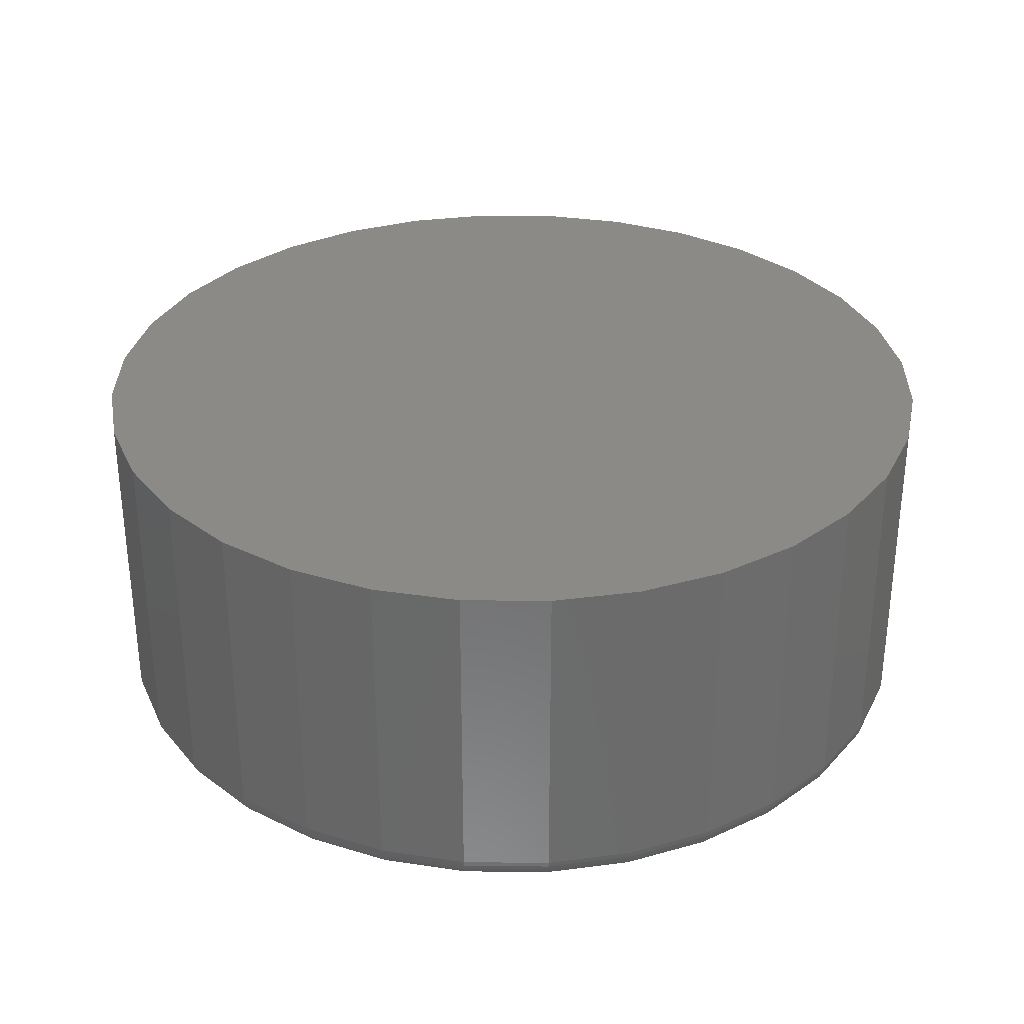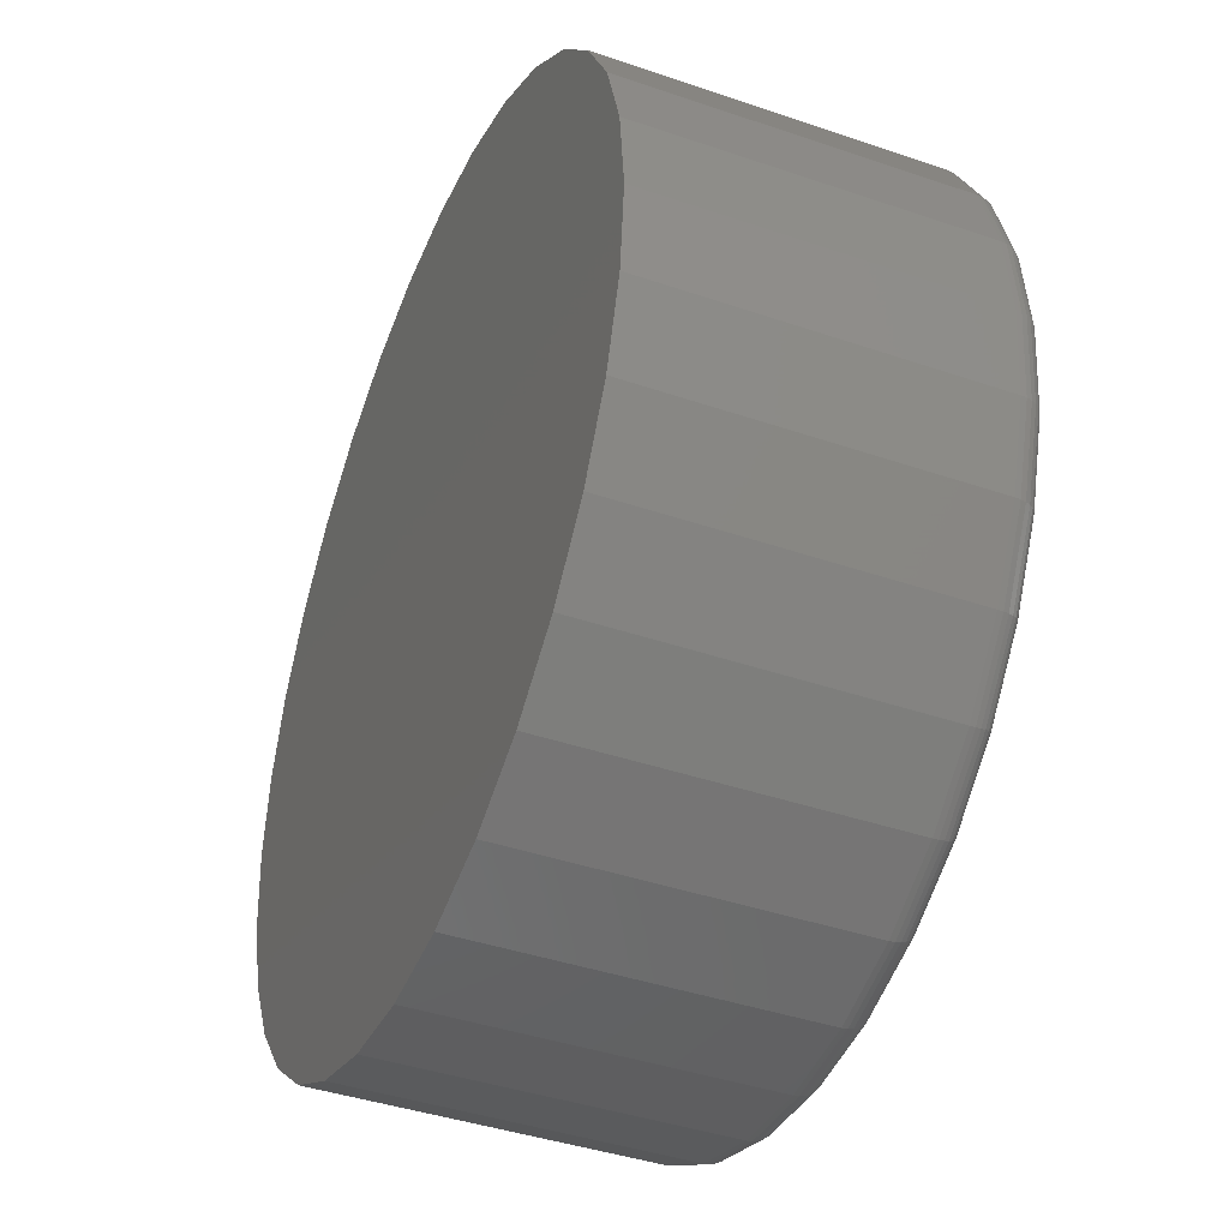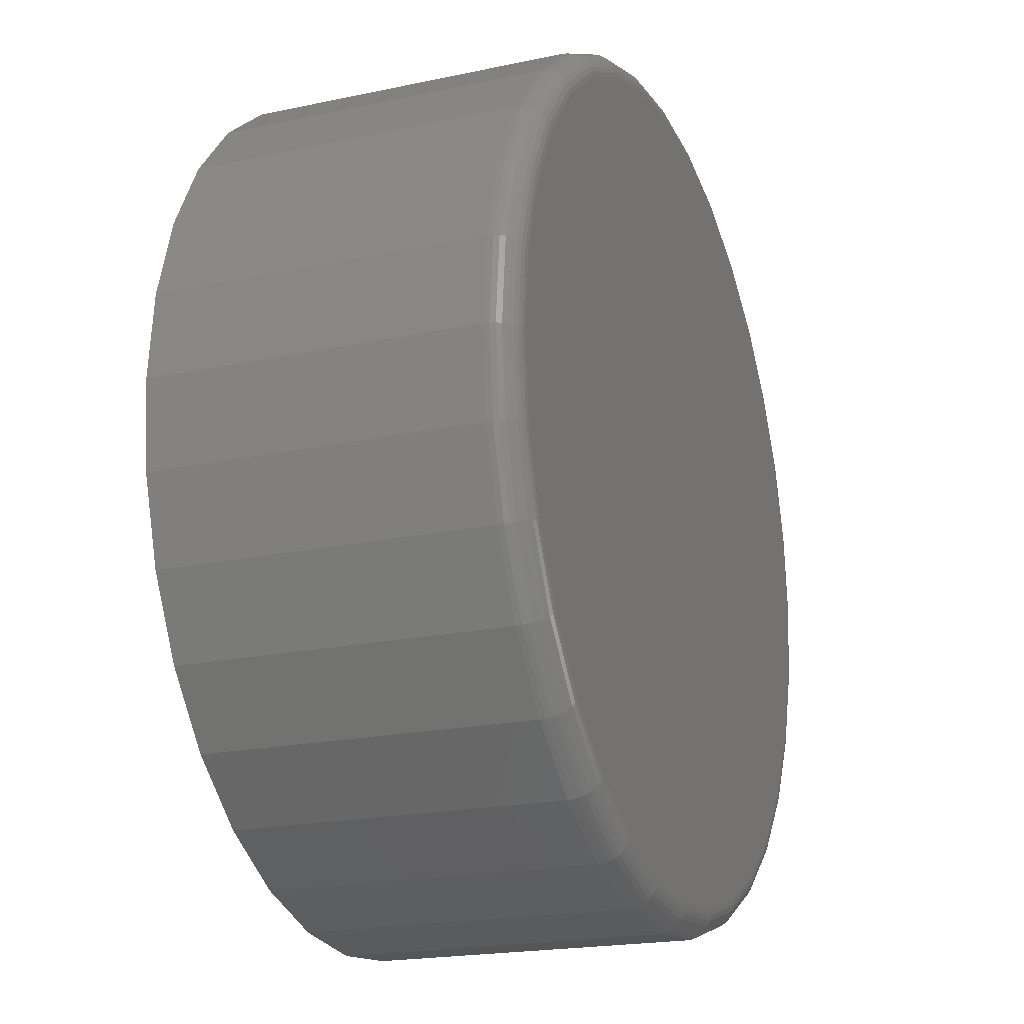
<metadata>
{"format":"stl","ext":"stl","renderer":"f3d","projection":"perspective","resolution":1024,"background":"white","views":[{"elev":31.9,"azim":-83.6,"up":"+Y"},{"elev":-41.5,"azim":-112.5,"up":"+Z"},{"elev":-20.0,"azim":-68.5,"up":"+Z"}]}
</metadata>
<code>
# stl→obj: 320 verts, 636 faces
v -0.1308 6.874e-17 0.6974
v 0.1466 9.954e-17 0.6974
v 0.007895 8.414e-17 0.711
v 0.28 1.144e-16 0.6569
v -0.2642 5.393e-17 0.6569
v 0.4029 1.28e-16 0.5912
v -0.3871 4.029e-17 0.5912
v 0.5107 1.4e-16 0.5028
v -0.4949 2.832e-17 0.5028
v 0.5991 1.498e-16 0.395
v -0.5833 1.851e-17 0.395
v 0.6648 1.571e-16 0.2721
v -0.649 1.121e-17 0.2721
v 0.7053 1.616e-16 0.1387
v -0.6895 6.721e-18 0.1387
v 0.7189 1.631e-16 -9.188e-16
v -0.7031 5.204e-18 -2.548e-16
v 0.7053 1.616e-16 -0.1387
v -0.6895 6.721e-18 -0.1387
v 0.6648 1.571e-16 -0.2721
v -0.649 1.121e-17 -0.2721
v 0.5991 1.498e-16 -0.395
v -0.5833 1.851e-17 -0.395
v 0.5107 1.4e-16 -0.5028
v -0.4949 2.832e-17 -0.5028
v 0.4029 1.28e-16 -0.5912
v -0.3871 4.029e-17 -0.5912
v 0.28 1.144e-16 -0.6569
v -0.2642 5.393e-17 -0.6569
v 0.1466 9.954e-17 -0.6974
v -0.1308 6.874e-17 -0.6974
v 0.007895 8.414e-17 -0.711
v 0.7658 0.6016 -9.282e-17
v 0.7658 0.04688 -9.516e-16
v 0.7512 0.6016 -0.1479
v 0.7512 0.04688 -0.1479
v 0.7081 0.6016 -0.29
v 0.7081 0.04688 -0.29
v 0.6381 0.6016 -0.4211
v 0.6381 0.04688 -0.4211
v 0.5438 0.6016 -0.5359
v 0.5438 0.04688 -0.5359
v 0.429 0.6016 -0.6302
v 0.429 0.04688 -0.6302
v 0.2979 0.6016 -0.7002
v 0.2979 0.04688 -0.7002
v 0.1558 0.6016 -0.7433
v 0.1558 0.04688 -0.7433
v 0.007895 0.6016 -0.7579
v 0.007895 0.04688 -0.7579
v -0.14 0.6016 -0.7433
v -0.14 0.04688 -0.7433
v -0.2821 0.6016 -0.7002
v -0.2821 0.04688 -0.7002
v -0.4132 0.6016 -0.6302
v -0.4132 0.04688 -0.6302
v -0.528 0.6016 -0.5359
v -0.528 0.04688 -0.5359
v -0.6223 0.6016 -0.4211
v -0.6223 0.04688 -0.4211
v -0.6923 0.6016 -0.29
v -0.6923 0.04688 -0.29
v -0.7354 0.6016 -0.1479
v -0.7354 0.04688 -0.1479
v -0.75 0.6016 9.281e-17
v -0.75 0.04688 9.281e-17
v -0.7354 0.6016 0.1479
v -0.7354 0.04688 0.1479
v -0.6923 0.6016 0.29
v -0.6923 0.04688 0.29
v -0.6223 0.6016 0.4211
v -0.6223 0.04688 0.4211
v -0.528 0.6016 0.5359
v -0.528 0.04688 0.5359
v -0.4132 0.6016 0.6302
v -0.4132 0.04688 0.6302
v -0.2821 0.6016 0.7002
v -0.2821 0.04688 0.7002
v -0.14 0.6016 0.7433
v -0.14 0.04688 0.7433
v 0.007895 0.6016 0.7579
v 0.007895 0.04688 0.7579
v 0.1558 0.6016 0.7433
v 0.1558 0.04688 0.7433
v 0.2979 0.6016 0.7002
v 0.2979 0.04688 0.7002
v 0.429 0.6016 0.6302
v 0.429 0.04688 0.6302
v 0.5438 0.6016 0.5359
v 0.5438 0.04688 0.5359
v 0.6381 0.6016 0.4211
v 0.6381 0.04688 0.4211
v 0.7081 0.6016 0.29
v 0.7081 0.04688 0.29
v 0.7512 0.6016 0.1479
v 0.7512 0.04688 0.1479
v -0.7123 0.0009007 1.11e-16
v -0.6984 0.0009007 0.1405
v -0.7211 0.003568 5.551e-17
v -0.7071 0.003568 0.1422
v -0.7292 0.0079 1.11e-16
v -0.715 0.0079 0.1438
v -0.7363 0.01373 1.11e-16
v -0.722 0.01373 0.1452
v -0.7421 0.02083 5.551e-17
v -0.7277 0.02083 0.1463
v -0.7464 0.02894 1.11e-16
v -0.7319 0.02894 0.1472
v -0.7491 0.03773 1.11e-16
v -0.7346 0.03773 0.1477
v 0.7142 0.0009007 0.1405
v 0.7281 0.0009007 -1.61e-15
v 0.7228 0.003568 0.1422
v 0.7369 0.003568 -1.665e-15
v 0.7308 0.0079 0.1438
v 0.745 0.0079 -1.61e-15
v 0.7378 0.01373 0.1452
v 0.7521 0.01373 -1.61e-15
v 0.7435 0.02083 0.1463
v 0.7579 0.02083 -1.665e-15
v 0.7477 0.02894 0.1472
v 0.7622 0.02894 -1.721e-15
v 0.7503 0.03773 0.1477
v 0.7649 0.03773 -1.665e-15
v 0.6732 0.0009007 0.2756
v 0.6814 0.003568 0.279
v 0.6889 0.0079 0.2821
v 0.6954 0.01373 0.2848
v 0.7008 0.02083 0.287
v 0.7048 0.02894 0.2887
v 0.7073 0.03773 0.2897
v 0.6067 0.0009007 0.4001
v 0.614 0.003568 0.405
v 0.6207 0.0079 0.4095
v 0.6266 0.01373 0.4134
v 0.6315 0.02083 0.4167
v 0.6351 0.02894 0.4191
v 0.6373 0.03773 0.4206
v 0.5171 0.0009007 0.5092
v 0.5233 0.003568 0.5155
v 0.5291 0.0079 0.5212
v 0.5341 0.01373 0.5262
v 0.5382 0.02083 0.5303
v 0.5413 0.02894 0.5334
v 0.5432 0.03773 0.5353
v 0.408 0.0009007 0.5988
v 0.4129 0.003568 0.6061
v 0.4174 0.0079 0.6128
v 0.4213 0.01373 0.6188
v 0.4246 0.02083 0.6236
v 0.427 0.02894 0.6272
v 0.4285 0.03773 0.6294
v 0.2835 0.0009007 0.6653
v 0.2869 0.003568 0.6735
v 0.29 0.0079 0.681
v 0.2927 0.01373 0.6875
v 0.2949 0.02083 0.6929
v 0.2966 0.02894 0.6969
v 0.2976 0.03773 0.6994
v 0.1484 0.0009007 0.7063
v 0.1501 0.003568 0.715
v 0.1517 0.0079 0.7229
v 0.1531 0.01373 0.7299
v 0.1542 0.02083 0.7356
v 0.1551 0.02894 0.7398
v 0.1556 0.03773 0.7424
v 0.007895 0.0009007 0.7202
v 0.007895 0.003568 0.729
v 0.007895 0.0079 0.7371
v 0.007895 0.01373 0.7442
v 0.007895 0.02083 0.75
v 0.007895 0.02894 0.7543
v 0.007895 0.03773 0.757
v -0.1326 0.0009007 0.7063
v -0.1343 0.003568 0.715
v -0.1359 0.0079 0.7229
v -0.1373 0.01373 0.7299
v -0.1384 0.02083 0.7356
v -0.1393 0.02894 0.7398
v -0.1398 0.03773 0.7424
v -0.2677 0.0009007 0.6653
v -0.2711 0.003568 0.6735
v -0.2742 0.0079 0.681
v -0.2769 0.01373 0.6875
v -0.2791 0.02083 0.6929
v -0.2808 0.02894 0.6969
v -0.2818 0.03773 0.6994
v -0.3922 0.0009007 0.5988
v -0.3971 0.003568 0.6061
v -0.4016 0.0079 0.6128
v -0.4055 0.01373 0.6188
v -0.4088 0.02083 0.6236
v -0.4112 0.02894 0.6272
v -0.4127 0.03773 0.6294
v -0.5013 0.0009007 0.5092
v -0.5076 0.003568 0.5155
v -0.5133 0.0079 0.5212
v -0.5183 0.01373 0.5262
v -0.5224 0.02083 0.5303
v -0.5255 0.02894 0.5334
v -0.5274 0.03773 0.5353
v -0.5909 0.0009007 0.4001
v -0.5982 0.003568 0.405
v -0.6049 0.0079 0.4095
v -0.6109 0.01373 0.4134
v -0.6157 0.02083 0.4167
v -0.6193 0.02894 0.4191
v -0.6215 0.03773 0.4206
v -0.6575 0.0009007 0.2756
v -0.6656 0.003568 0.279
v -0.6731 0.0079 0.2821
v -0.6796 0.01373 0.2848
v -0.685 0.02083 0.287
v -0.689 0.02894 0.2887
v -0.6915 0.03773 0.2897
v 0.7142 0.0009007 -0.1405
v 0.7228 0.003568 -0.1422
v 0.7308 0.0079 -0.1438
v 0.7378 0.01373 -0.1452
v 0.7435 0.02083 -0.1463
v 0.7477 0.02894 -0.1472
v 0.7503 0.03773 -0.1477
v -0.6984 0.0009007 -0.1405
v -0.7071 0.003568 -0.1422
v -0.715 0.0079 -0.1438
v -0.722 0.01373 -0.1452
v -0.7277 0.02083 -0.1463
v -0.7319 0.02894 -0.1472
v -0.7346 0.03773 -0.1477
v -0.6575 0.0009007 -0.2756
v -0.6656 0.003568 -0.279
v -0.6731 0.0079 -0.2821
v -0.6796 0.01373 -0.2848
v -0.685 0.02083 -0.287
v -0.689 0.02894 -0.2887
v -0.6915 0.03773 -0.2897
v -0.5909 0.0009007 -0.4001
v -0.5982 0.003568 -0.405
v -0.6049 0.0079 -0.4095
v -0.6109 0.01373 -0.4134
v -0.6157 0.02083 -0.4167
v -0.6193 0.02894 -0.4191
v -0.6215 0.03773 -0.4206
v -0.5013 0.0009007 -0.5092
v -0.5076 0.003568 -0.5155
v -0.5133 0.0079 -0.5212
v -0.5183 0.01373 -0.5262
v -0.5224 0.02083 -0.5303
v -0.5255 0.02894 -0.5334
v -0.5274 0.03773 -0.5353
v -0.3922 0.0009007 -0.5988
v -0.3971 0.003568 -0.6061
v -0.4016 0.0079 -0.6128
v -0.4055 0.01373 -0.6188
v -0.4088 0.02083 -0.6236
v -0.4112 0.02894 -0.6272
v -0.4127 0.03773 -0.6294
v -0.2677 0.0009007 -0.6653
v -0.2711 0.003568 -0.6735
v -0.2742 0.0079 -0.681
v -0.2769 0.01373 -0.6875
v -0.2791 0.02083 -0.6929
v -0.2808 0.02894 -0.6969
v -0.2818 0.03773 -0.6994
v -0.1326 0.0009007 -0.7063
v -0.1343 0.003568 -0.715
v -0.1359 0.0079 -0.7229
v -0.1373 0.01373 -0.7299
v -0.1384 0.02083 -0.7356
v -0.1393 0.02894 -0.7398
v -0.1398 0.03773 -0.7424
v 0.007895 0.0009007 -0.7202
v 0.007895 0.003568 -0.729
v 0.007895 0.0079 -0.7371
v 0.007895 0.01373 -0.7442
v 0.007895 0.02083 -0.75
v 0.007895 0.02894 -0.7543
v 0.007895 0.03773 -0.757
v 0.1484 0.0009007 -0.7063
v 0.1501 0.003568 -0.715
v 0.1517 0.0079 -0.7229
v 0.1531 0.01373 -0.7299
v 0.1542 0.02083 -0.7356
v 0.1551 0.02894 -0.7398
v 0.1556 0.03773 -0.7424
v 0.2835 0.0009007 -0.6653
v 0.2869 0.003568 -0.6735
v 0.29 0.0079 -0.681
v 0.2927 0.01373 -0.6875
v 0.2949 0.02083 -0.6929
v 0.2966 0.02894 -0.6969
v 0.2976 0.03773 -0.6994
v 0.408 0.0009007 -0.5988
v 0.4129 0.003568 -0.6061
v 0.4174 0.0079 -0.6128
v 0.4213 0.01373 -0.6188
v 0.4246 0.02083 -0.6236
v 0.427 0.02894 -0.6272
v 0.4285 0.03773 -0.6294
v 0.5171 0.0009007 -0.5092
v 0.5233 0.003568 -0.5155
v 0.5291 0.0079 -0.5212
v 0.5341 0.01373 -0.5262
v 0.5382 0.02083 -0.5303
v 0.5413 0.02894 -0.5334
v 0.5432 0.03773 -0.5353
v 0.6067 0.0009007 -0.4001
v 0.614 0.003568 -0.405
v 0.6207 0.0079 -0.4095
v 0.6266 0.01373 -0.4134
v 0.6315 0.02083 -0.4167
v 0.6351 0.02894 -0.4191
v 0.6373 0.03773 -0.4206
v 0.6732 0.0009007 -0.2756
v 0.6814 0.003568 -0.279
v 0.6889 0.0079 -0.2821
v 0.6954 0.01373 -0.2848
v 0.7008 0.02083 -0.287
v 0.7048 0.02894 -0.2887
v 0.7073 0.03773 -0.2897
f 1 2 3
f 2 1 4
f 4 1 5
f 4 5 6
f 6 5 7
f 6 7 8
f 8 7 9
f 8 9 10
f 10 9 11
f 10 11 12
f 12 11 13
f 12 13 14
f 14 13 15
f 14 15 16
f 16 15 17
f 16 17 18
f 18 17 19
f 18 19 20
f 20 19 21
f 20 21 22
f 22 21 23
f 22 23 24
f 24 23 25
f 24 25 26
f 26 25 27
f 26 27 28
f 28 27 29
f 28 29 30
f 30 29 31
f 30 31 32
f 33 34 35
f 35 34 36
f 35 36 37
f 37 36 38
f 37 38 39
f 39 38 40
f 39 40 41
f 41 40 42
f 41 42 43
f 43 42 44
f 43 44 45
f 45 44 46
f 45 46 47
f 47 46 48
f 47 48 49
f 49 48 50
f 49 50 51
f 51 50 52
f 51 52 53
f 53 52 54
f 53 54 55
f 55 54 56
f 55 56 57
f 57 56 58
f 57 58 59
f 59 58 60
f 59 60 61
f 61 60 62
f 61 62 63
f 63 62 64
f 63 64 65
f 65 64 66
f 65 66 67
f 67 66 68
f 67 68 69
f 69 68 70
f 69 70 71
f 71 70 72
f 71 72 73
f 73 72 74
f 73 74 75
f 75 74 76
f 75 76 77
f 77 76 78
f 77 78 79
f 79 78 80
f 79 80 81
f 81 80 82
f 81 82 83
f 83 82 84
f 83 84 85
f 85 84 86
f 85 86 87
f 87 86 88
f 87 88 89
f 89 88 90
f 89 90 91
f 91 90 92
f 91 92 93
f 93 92 94
f 93 94 95
f 95 94 96
f 95 96 33
f 33 96 34
f 17 15 97
f 97 15 98
f 97 98 99
f 99 98 100
f 99 100 101
f 101 100 102
f 101 102 103
f 103 102 104
f 103 104 105
f 105 104 106
f 105 106 107
f 107 106 108
f 107 108 109
f 109 108 110
f 109 110 66
f 66 110 68
f 14 16 111
f 111 16 112
f 111 112 113
f 113 112 114
f 113 114 115
f 115 114 116
f 115 116 117
f 117 116 118
f 117 118 119
f 119 118 120
f 119 120 121
f 121 120 122
f 121 122 123
f 123 122 124
f 123 124 96
f 96 124 34
f 12 14 125
f 125 14 111
f 125 111 126
f 126 111 113
f 126 113 127
f 127 113 115
f 127 115 128
f 128 115 117
f 128 117 129
f 129 117 119
f 129 119 130
f 130 119 121
f 130 121 131
f 131 121 123
f 131 123 94
f 94 123 96
f 10 12 132
f 132 12 125
f 132 125 133
f 133 125 126
f 133 126 134
f 134 126 127
f 134 127 135
f 135 127 128
f 135 128 136
f 136 128 129
f 136 129 137
f 137 129 130
f 137 130 138
f 138 130 131
f 138 131 92
f 92 131 94
f 8 10 139
f 139 10 132
f 139 132 140
f 140 132 133
f 140 133 141
f 141 133 134
f 141 134 142
f 142 134 135
f 142 135 143
f 143 135 136
f 143 136 144
f 144 136 137
f 144 137 145
f 145 137 138
f 145 138 90
f 90 138 92
f 6 8 146
f 146 8 139
f 146 139 147
f 147 139 140
f 147 140 148
f 148 140 141
f 148 141 149
f 149 141 142
f 149 142 150
f 150 142 143
f 150 143 151
f 151 143 144
f 151 144 152
f 152 144 145
f 152 145 88
f 88 145 90
f 4 6 153
f 153 6 146
f 153 146 154
f 154 146 147
f 154 147 155
f 155 147 148
f 155 148 156
f 156 148 149
f 156 149 157
f 157 149 150
f 157 150 158
f 158 150 151
f 158 151 159
f 159 151 152
f 159 152 86
f 86 152 88
f 2 4 160
f 160 4 153
f 160 153 161
f 161 153 154
f 161 154 162
f 162 154 155
f 162 155 163
f 163 155 156
f 163 156 164
f 164 156 157
f 164 157 165
f 165 157 158
f 165 158 166
f 166 158 159
f 166 159 84
f 84 159 86
f 3 2 167
f 167 2 160
f 167 160 168
f 168 160 161
f 168 161 169
f 169 161 162
f 169 162 170
f 170 162 163
f 170 163 171
f 171 163 164
f 171 164 172
f 172 164 165
f 172 165 173
f 173 165 166
f 173 166 82
f 82 166 84
f 1 3 174
f 174 3 167
f 174 167 175
f 175 167 168
f 175 168 176
f 176 168 169
f 176 169 177
f 177 169 170
f 177 170 178
f 178 170 171
f 178 171 179
f 179 171 172
f 179 172 180
f 180 172 173
f 180 173 80
f 80 173 82
f 5 1 181
f 181 1 174
f 181 174 182
f 182 174 175
f 182 175 183
f 183 175 176
f 183 176 184
f 184 176 177
f 184 177 185
f 185 177 178
f 185 178 186
f 186 178 179
f 186 179 187
f 187 179 180
f 187 180 78
f 78 180 80
f 7 5 188
f 188 5 181
f 188 181 189
f 189 181 182
f 189 182 190
f 190 182 183
f 190 183 191
f 191 183 184
f 191 184 192
f 192 184 185
f 192 185 193
f 193 185 186
f 193 186 194
f 194 186 187
f 194 187 76
f 76 187 78
f 9 7 195
f 195 7 188
f 195 188 196
f 196 188 189
f 196 189 197
f 197 189 190
f 197 190 198
f 198 190 191
f 198 191 199
f 199 191 192
f 199 192 200
f 200 192 193
f 200 193 201
f 201 193 194
f 201 194 74
f 74 194 76
f 11 9 202
f 202 9 195
f 202 195 203
f 203 195 196
f 203 196 204
f 204 196 197
f 204 197 205
f 205 197 198
f 205 198 206
f 206 198 199
f 206 199 207
f 207 199 200
f 207 200 208
f 208 200 201
f 208 201 72
f 72 201 74
f 13 11 209
f 209 11 202
f 209 202 210
f 210 202 203
f 210 203 211
f 211 203 204
f 211 204 212
f 212 204 205
f 212 205 213
f 213 205 206
f 213 206 214
f 214 206 207
f 214 207 215
f 215 207 208
f 215 208 70
f 70 208 72
f 15 13 98
f 98 13 209
f 98 209 100
f 100 209 210
f 100 210 102
f 102 210 211
f 102 211 104
f 104 211 212
f 104 212 106
f 106 212 213
f 106 213 108
f 108 213 214
f 108 214 110
f 110 214 215
f 110 215 68
f 68 215 70
f 16 18 112
f 112 18 216
f 112 216 114
f 114 216 217
f 114 217 116
f 116 217 218
f 116 218 118
f 118 218 219
f 118 219 120
f 120 219 220
f 120 220 122
f 122 220 221
f 122 221 124
f 124 221 222
f 124 222 34
f 34 222 36
f 19 17 223
f 223 17 97
f 223 97 224
f 224 97 99
f 224 99 225
f 225 99 101
f 225 101 226
f 226 101 103
f 226 103 227
f 227 103 105
f 227 105 228
f 228 105 107
f 228 107 229
f 229 107 109
f 229 109 64
f 64 109 66
f 21 19 230
f 230 19 223
f 230 223 231
f 231 223 224
f 231 224 232
f 232 224 225
f 232 225 233
f 233 225 226
f 233 226 234
f 234 226 227
f 234 227 235
f 235 227 228
f 235 228 236
f 236 228 229
f 236 229 62
f 62 229 64
f 23 21 237
f 237 21 230
f 237 230 238
f 238 230 231
f 238 231 239
f 239 231 232
f 239 232 240
f 240 232 233
f 240 233 241
f 241 233 234
f 241 234 242
f 242 234 235
f 242 235 243
f 243 235 236
f 243 236 60
f 60 236 62
f 25 23 244
f 244 23 237
f 244 237 245
f 245 237 238
f 245 238 246
f 246 238 239
f 246 239 247
f 247 239 240
f 247 240 248
f 248 240 241
f 248 241 249
f 249 241 242
f 249 242 250
f 250 242 243
f 250 243 58
f 58 243 60
f 27 25 251
f 251 25 244
f 251 244 252
f 252 244 245
f 252 245 253
f 253 245 246
f 253 246 254
f 254 246 247
f 254 247 255
f 255 247 248
f 255 248 256
f 256 248 249
f 256 249 257
f 257 249 250
f 257 250 56
f 56 250 58
f 29 27 258
f 258 27 251
f 258 251 259
f 259 251 252
f 259 252 260
f 260 252 253
f 260 253 261
f 261 253 254
f 261 254 262
f 262 254 255
f 262 255 263
f 263 255 256
f 263 256 264
f 264 256 257
f 264 257 54
f 54 257 56
f 31 29 265
f 265 29 258
f 265 258 266
f 266 258 259
f 266 259 267
f 267 259 260
f 267 260 268
f 268 260 261
f 268 261 269
f 269 261 262
f 269 262 270
f 270 262 263
f 270 263 271
f 271 263 264
f 271 264 52
f 52 264 54
f 32 31 272
f 272 31 265
f 272 265 273
f 273 265 266
f 273 266 274
f 274 266 267
f 274 267 275
f 275 267 268
f 275 268 276
f 276 268 269
f 276 269 277
f 277 269 270
f 277 270 278
f 278 270 271
f 278 271 50
f 50 271 52
f 30 32 279
f 279 32 272
f 279 272 280
f 280 272 273
f 280 273 281
f 281 273 274
f 281 274 282
f 282 274 275
f 282 275 283
f 283 275 276
f 283 276 284
f 284 276 277
f 284 277 285
f 285 277 278
f 285 278 48
f 48 278 50
f 28 30 286
f 286 30 279
f 286 279 287
f 287 279 280
f 287 280 288
f 288 280 281
f 288 281 289
f 289 281 282
f 289 282 290
f 290 282 283
f 290 283 291
f 291 283 284
f 291 284 292
f 292 284 285
f 292 285 46
f 46 285 48
f 26 28 293
f 293 28 286
f 293 286 294
f 294 286 287
f 294 287 295
f 295 287 288
f 295 288 296
f 296 288 289
f 296 289 297
f 297 289 290
f 297 290 298
f 298 290 291
f 298 291 299
f 299 291 292
f 299 292 44
f 44 292 46
f 24 26 300
f 300 26 293
f 300 293 301
f 301 293 294
f 301 294 302
f 302 294 295
f 302 295 303
f 303 295 296
f 303 296 304
f 304 296 297
f 304 297 305
f 305 297 298
f 305 298 306
f 306 298 299
f 306 299 42
f 42 299 44
f 22 24 307
f 307 24 300
f 307 300 308
f 308 300 301
f 308 301 309
f 309 301 302
f 309 302 310
f 310 302 303
f 310 303 311
f 311 303 304
f 311 304 312
f 312 304 305
f 312 305 313
f 313 305 306
f 313 306 40
f 40 306 42
f 20 22 314
f 314 22 307
f 314 307 315
f 315 307 308
f 315 308 316
f 316 308 309
f 316 309 317
f 317 309 310
f 317 310 318
f 318 310 311
f 318 311 319
f 319 311 312
f 319 312 320
f 320 312 313
f 320 313 38
f 38 313 40
f 18 20 216
f 216 20 314
f 216 314 217
f 217 314 315
f 217 315 218
f 218 315 316
f 218 316 219
f 219 316 317
f 219 317 220
f 220 317 318
f 220 318 221
f 221 318 319
f 221 319 222
f 222 319 320
f 222 320 36
f 36 320 38
f 81 83 79
f 49 51 47
f 47 51 53
f 47 53 45
f 45 53 55
f 45 55 43
f 43 55 57
f 43 57 41
f 41 57 59
f 41 59 39
f 39 59 61
f 39 61 37
f 37 61 63
f 37 63 35
f 35 63 65
f 35 65 33
f 33 65 67
f 33 67 95
f 95 67 69
f 95 69 93
f 93 69 71
f 93 71 91
f 91 71 73
f 91 73 89
f 89 73 75
f 89 75 87
f 87 75 77
f 87 77 85
f 85 77 79
f 85 79 83

</code>
